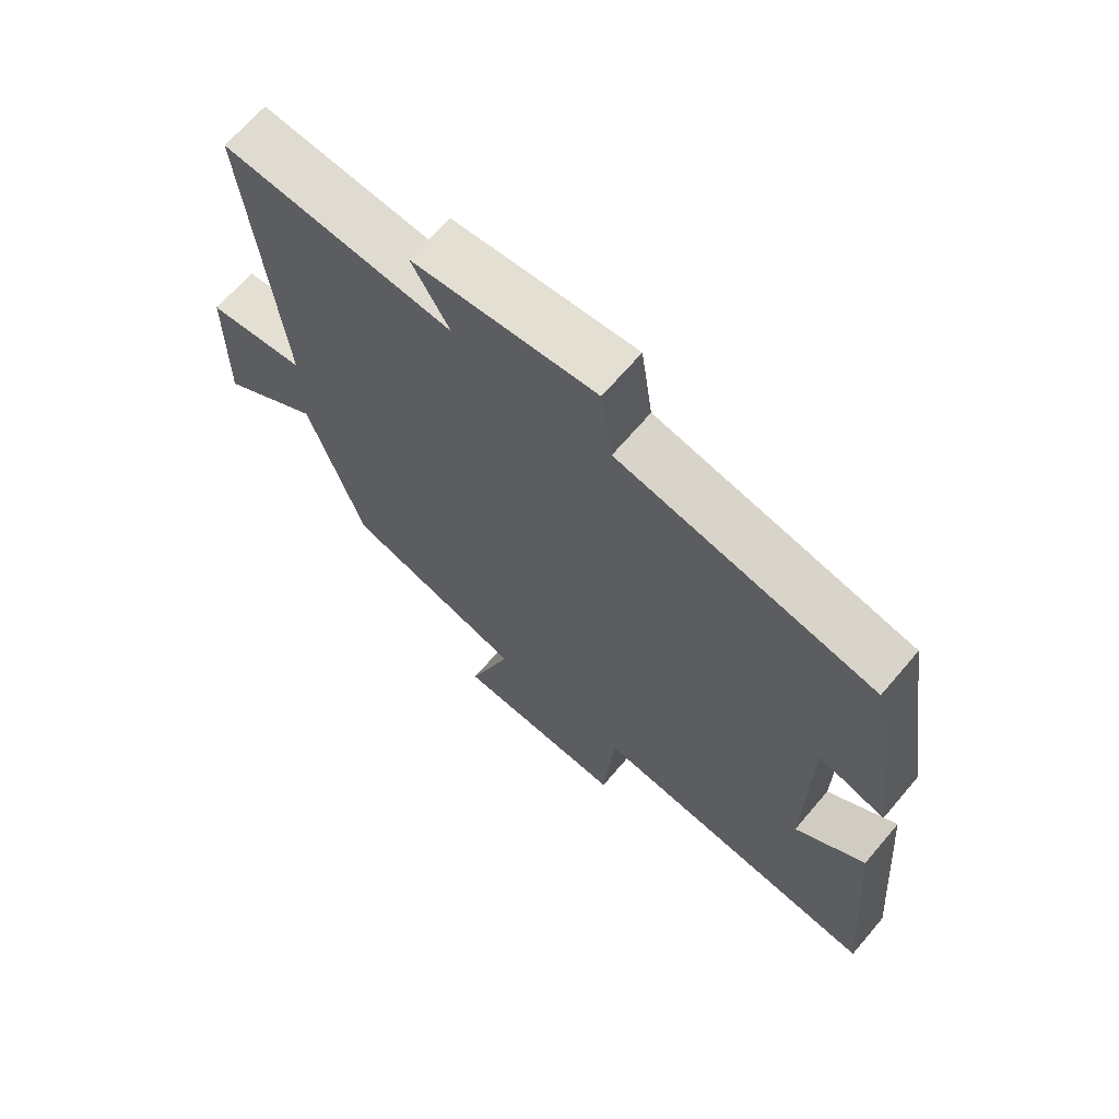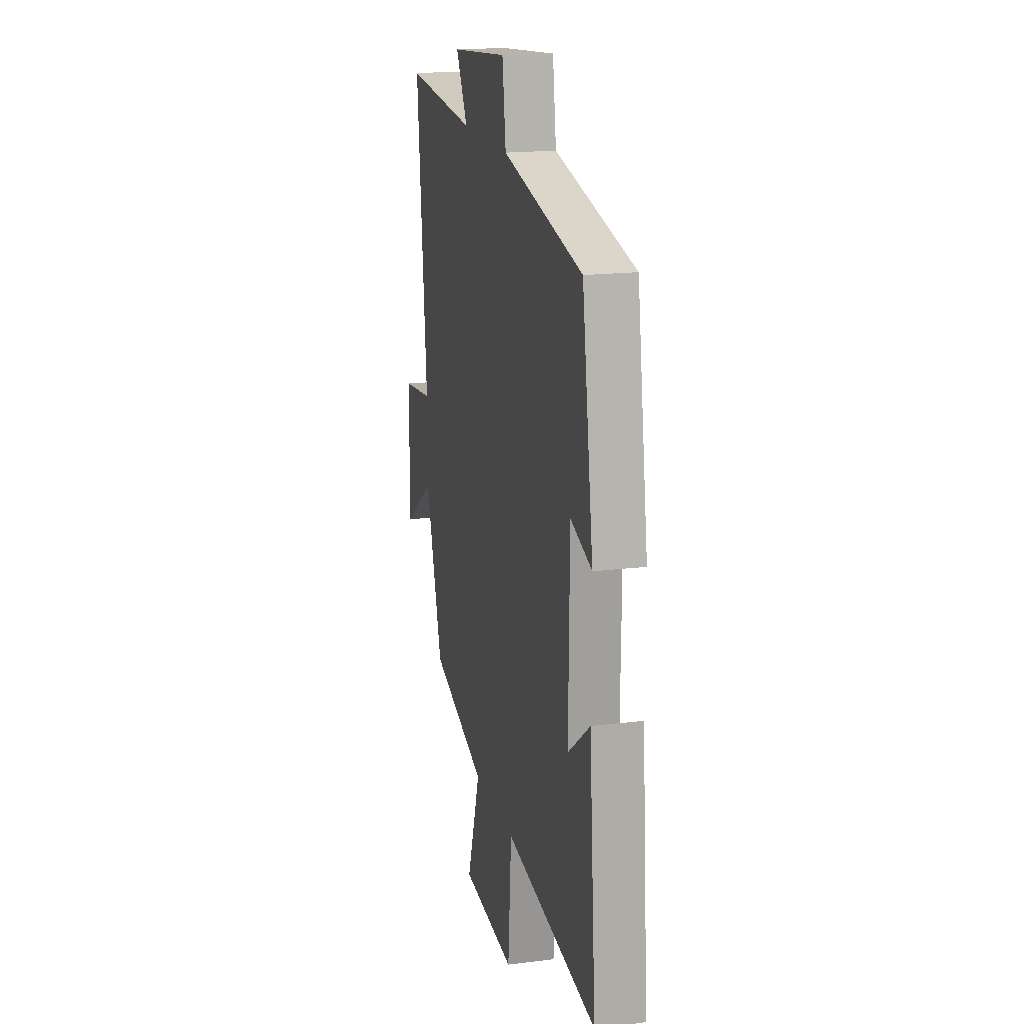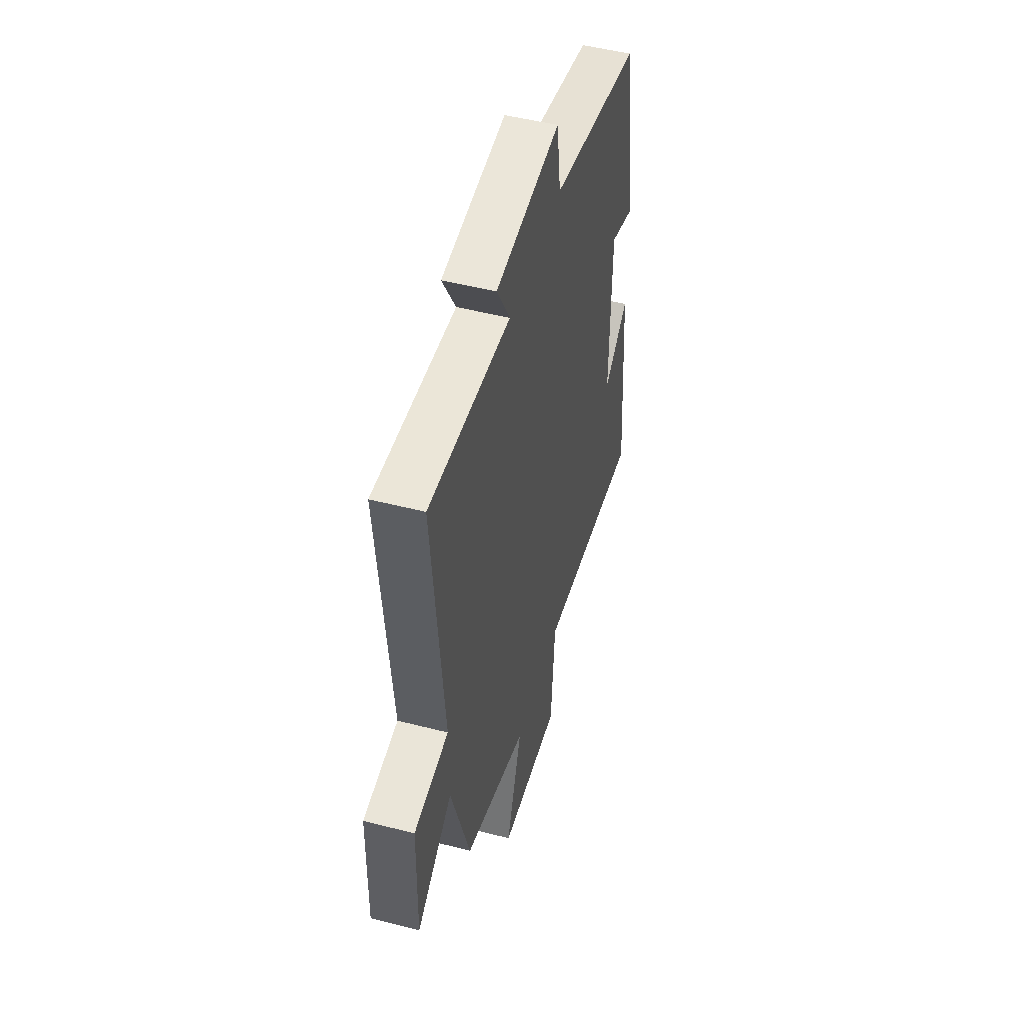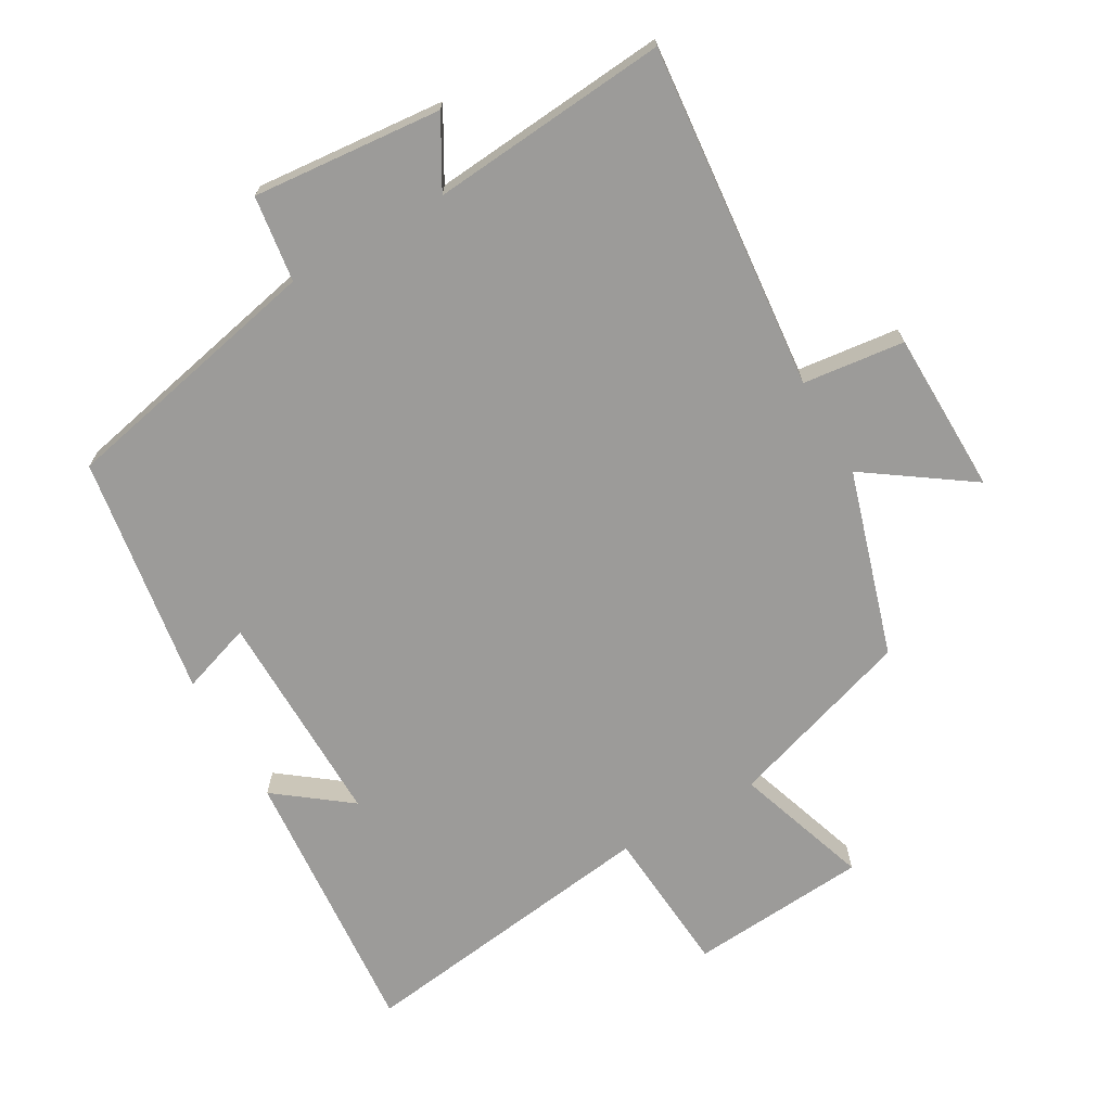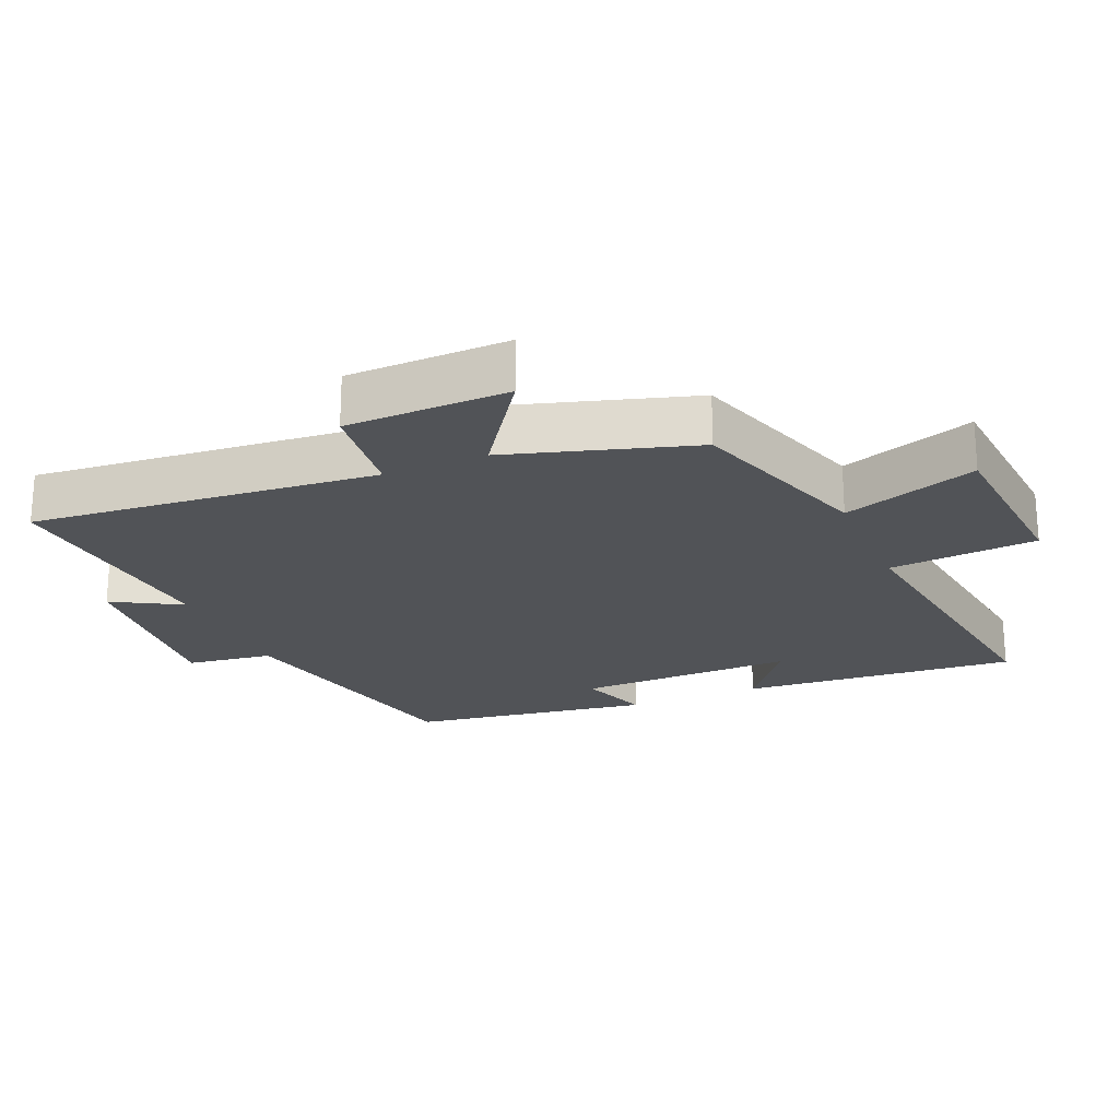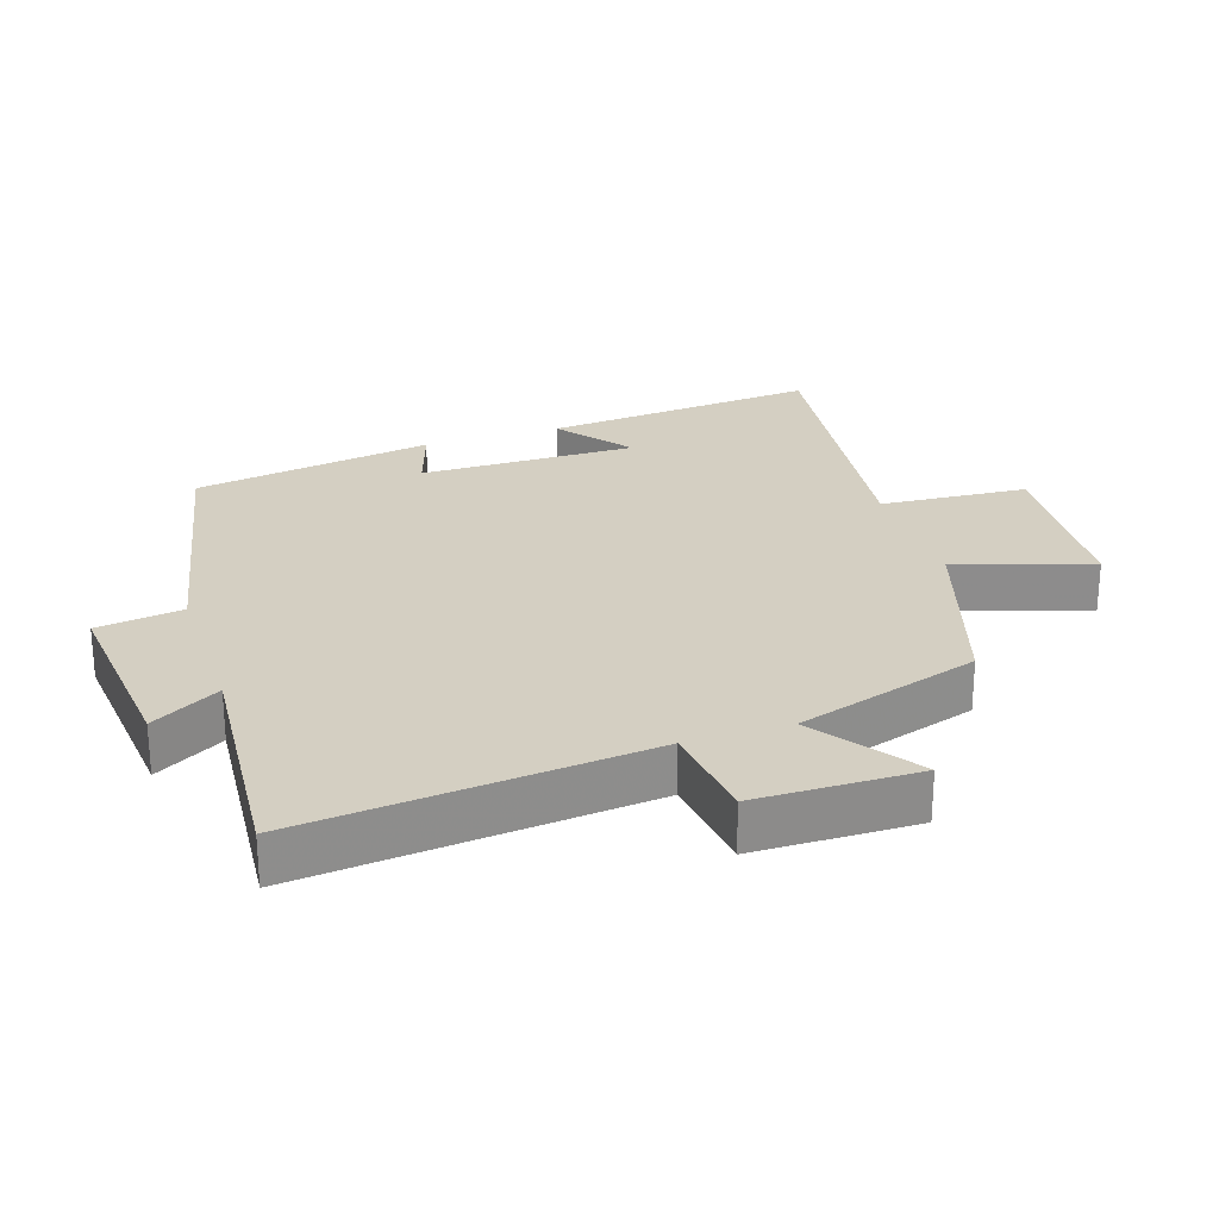
<metadata>
{"format":"obj","ext":"obj","renderer":"f3d","projection":"perspective","resolution":1024,"background":"white","views":[{"elev":67.7,"azim":-139.5,"up":"+Z"},{"elev":18.0,"azim":-103.7,"up":"+Z"},{"elev":50.2,"azim":105.7,"up":"+Z"},{"elev":-69.7,"azim":29.9,"up":"+Y"},{"elev":-22.2,"azim":113.3,"up":"+Y"},{"elev":25.7,"azim":71.5,"up":"+Y"}]}
</metadata>
<code>
v -0.534 0.07 -0.56
v -0.5 0.07 -0.149
v -0.391 0.07 -0.232
v -0.395 0.07 0.092
v -0.5 0.07 0.057
v -0.444 0.07 0.416
v -0.047 0.07 0.5
v -0.029 0.07 0.628
v 0.253 0.07 0.602
v 0.195 0.07 0.5
v 0.549 0.07 0.53
v 0.5 0.07 0.016
v 0.651 0.07 -0.002
v 0.655 0.07 -0.244
v 0.5 0.07 -0.136
v 0.416 0.07 -0.411
v 0.139 0.07 -0.5
v 0.206 0.07 -0.7
v -0.06 0.07 -0.72
v -0.077 0.07 -0.5
v -0.534 0 -0.56
v -0.5 0 -0.149
v -0.391 0 -0.232
v -0.395 0 0.092
v -0.5 0 0.057
v -0.444 0 0.416
v -0.047 0 0.5
v -0.029 0 0.628
v 0.253 0 0.602
v 0.195 0 0.5
v 0.549 0 0.53
v 0.5 0 0.016
v 0.651 0 -0.002
v 0.655 0 -0.244
v 0.5 0 -0.136
v 0.416 0 -0.411
v 0.139 0 -0.5
v 0.206 0 -0.7
v -0.06 0 -0.72
v -0.077 0 -0.5
f 17 18 19 20
f 15 16 17 20
f 15 20 1
f 12 13 14 15
f 12 15 1
f 10 11 12 1
f 7 8 9 10
f 4 5 6 7
f 3 4 7 10
f 1 2 3
f 1 3 10
f 40 39 38 37
f 40 37 36 35
f 21 40 35
f 35 34 33 32
f 21 35 32
f 21 32 31 30
f 30 29 28 27
f 27 26 25 24
f 30 27 24 23
f 23 22 21
f 30 23 21
f 1 21 22 2
f 2 22 23 3
f 3 23 24 4
f 4 24 25 5
f 5 25 26 6
f 6 26 27 7
f 7 27 28 8
f 8 28 29 9
f 9 29 30 10
f 10 30 31 11
f 11 31 32 12
f 12 32 33 13
f 13 33 34 14
f 14 34 35 15
f 15 35 36 16
f 16 36 37 17
f 17 37 38 18
f 18 38 39 19
f 19 39 40 20
f 20 40 21 1

</code>
